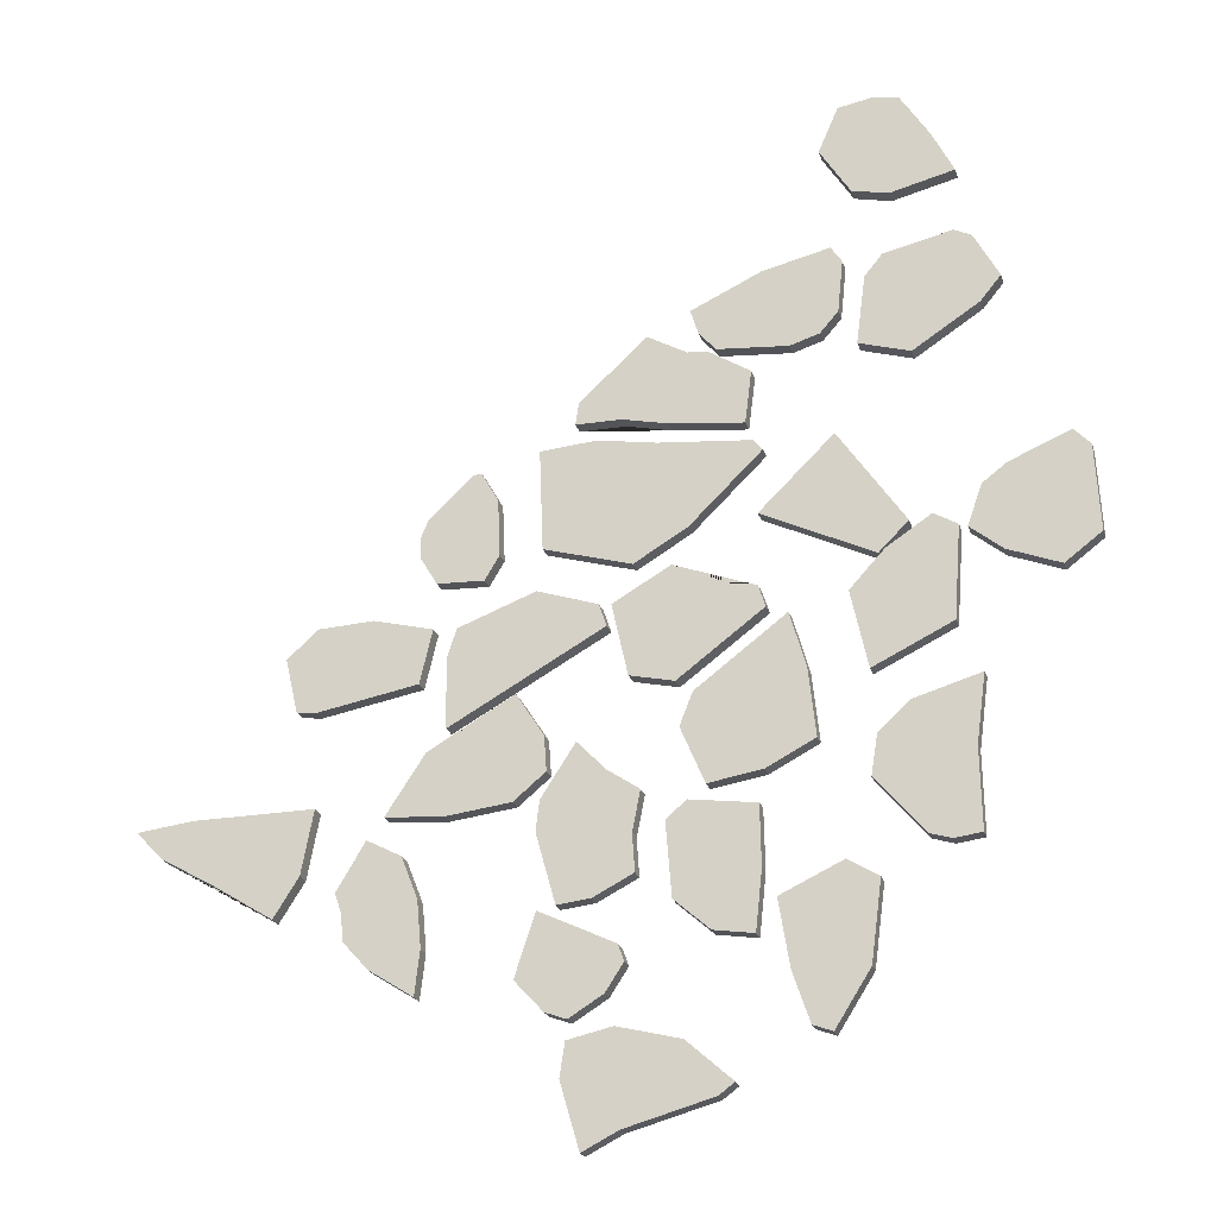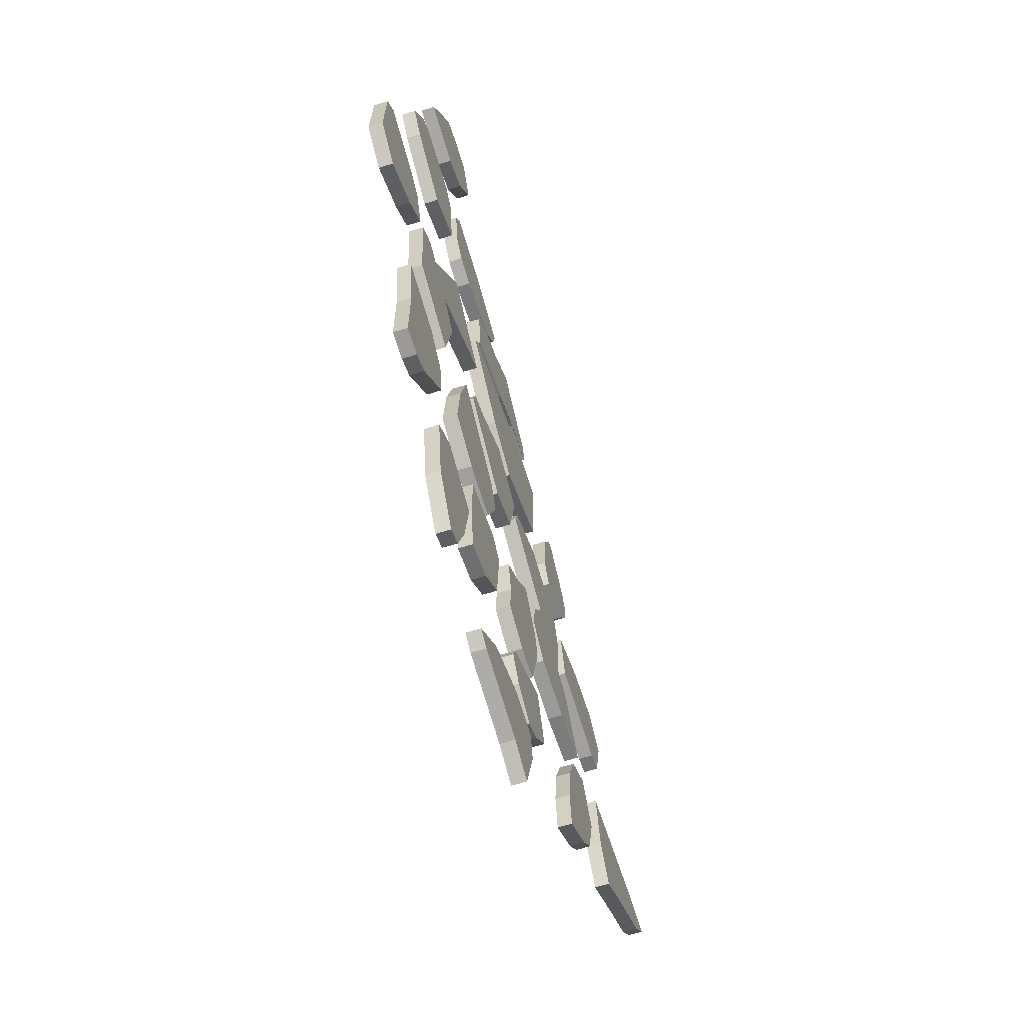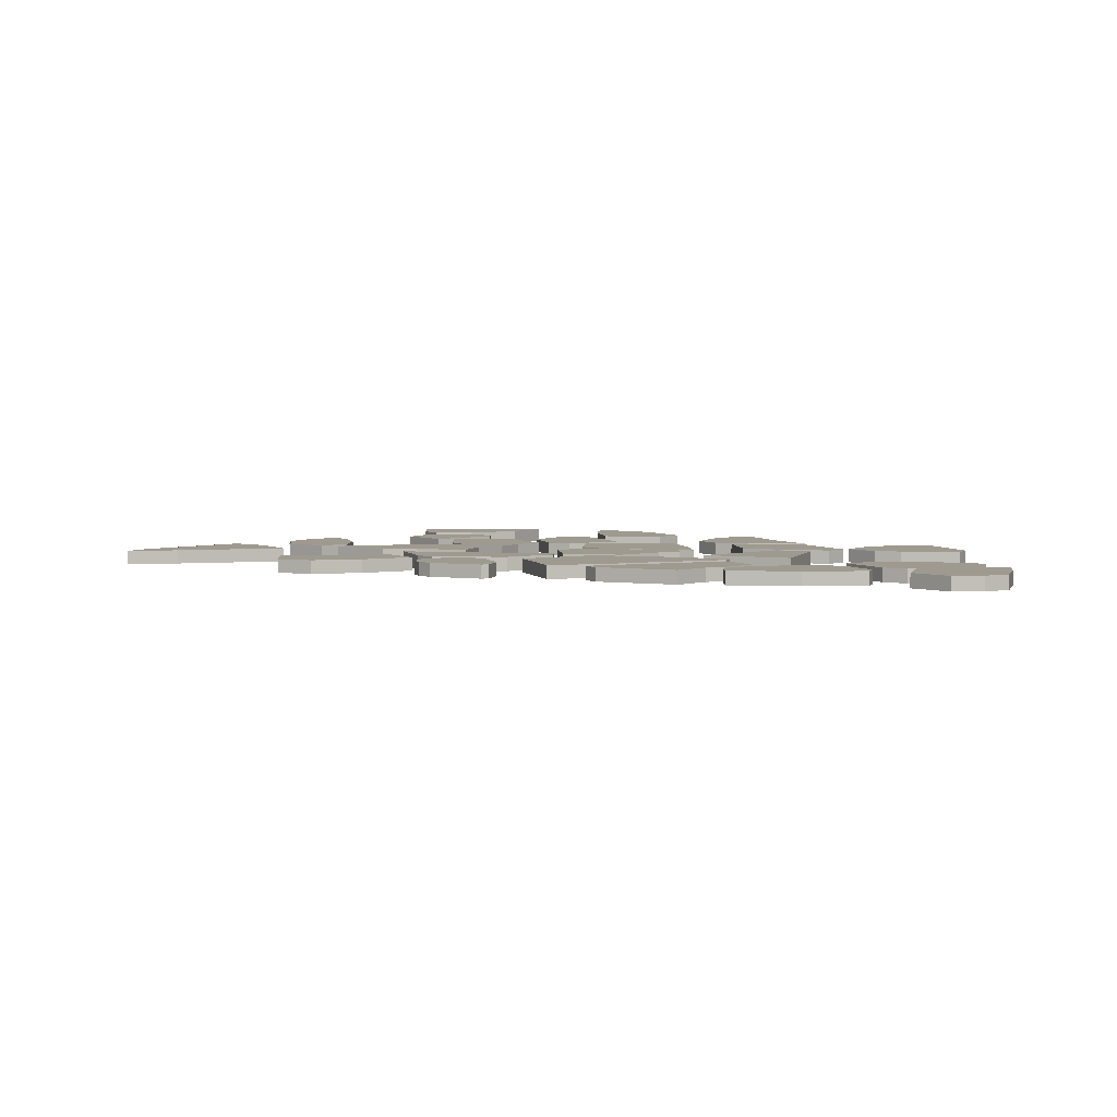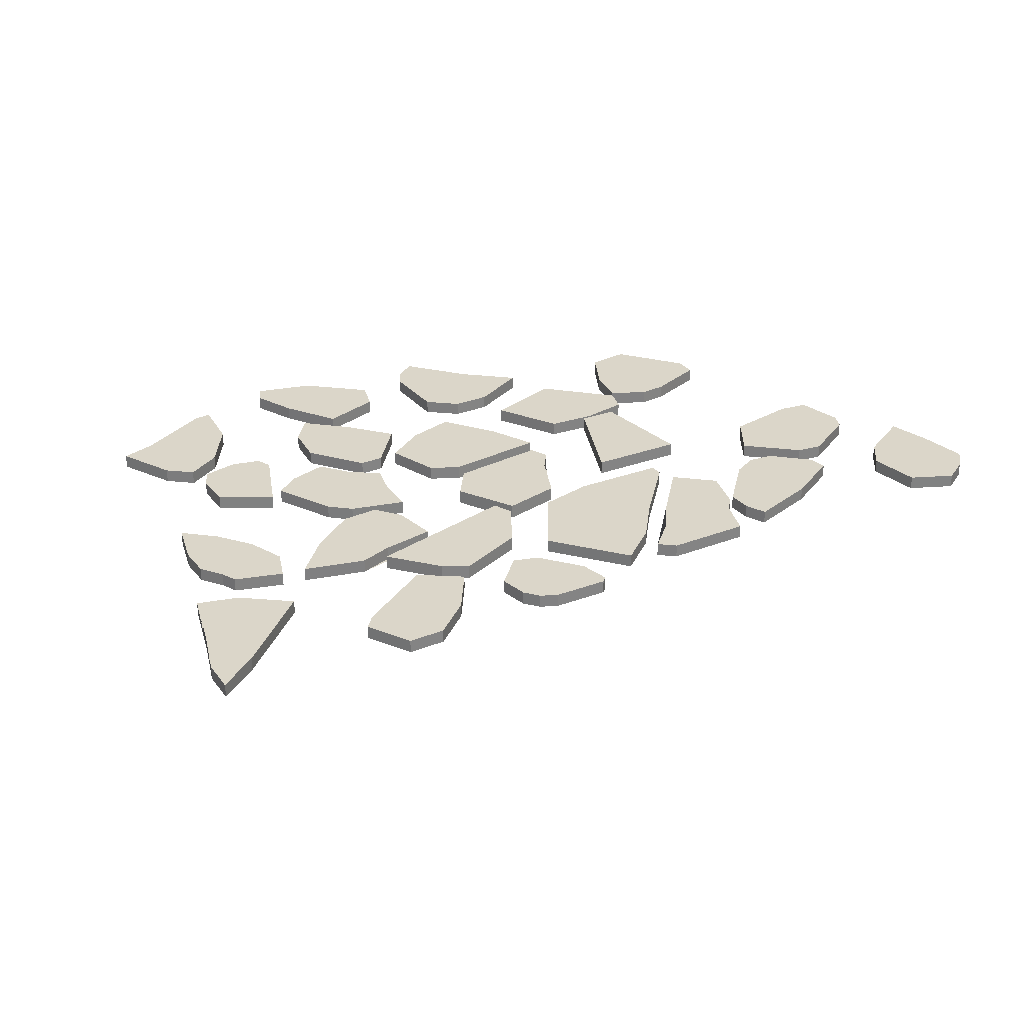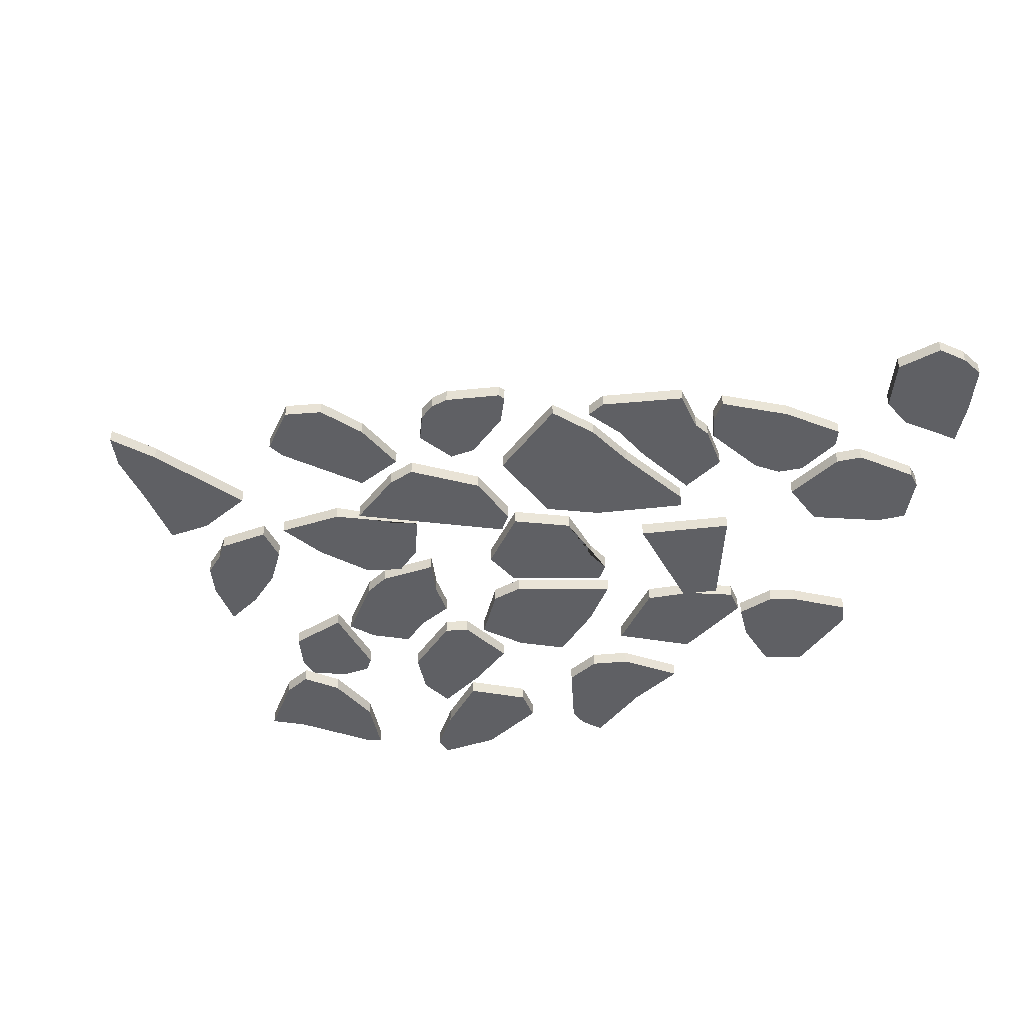
<metadata>
{"format":"obj","ext":"obj","renderer":"f3d","projection":"perspective","resolution":1024,"background":"white","views":[{"elev":-24.0,"azim":16.3,"up":"+Z"},{"elev":-63.3,"azim":107.6,"up":"+Z"},{"elev":3.9,"azim":-17.3,"up":"+Y"},{"elev":29.8,"azim":-72.5,"up":"+Y"},{"elev":-44.5,"azim":-36.5,"up":"+Y"}]}
</metadata>
<code>
g Mesh1 Group1 Model
v -1341 527.8 2650
v -6470 527.8 -159.7
v -6511 527.8 2154
v -6193 527.8 3159
v -3605 527.8 4100
v -1590 527.8 3410
f 1 2 3 4 5 6
v -1341 1.319 2650
v -6470 1.319 -159.7
f 7 8 2 1
v -1590 1.319 3410
v -3605 1.319 4100
v -6193 1.319 3159
v -6511 1.319 2154
f 8 7 9 10 11 12
f 9 7 1 6
f 10 9 6 5
f 11 10 5 4
f 12 11 4 3
f 8 12 3 2
g Mesh2 Group2 Model
v 3672 67.24 8020
v 1264 67.24 5693
v 1264 557.6 5693
v 3672 557.6 8020
f 13 14 15 16
v -3443 67.24 5548
v -515.2 67.24 4658
v 3366 67.24 8391
v 272.5 67.24 8742
v -1666 67.24 9107
v -3567 67.24 8986
f 17 18 14 13 19 20 21 22
v -3443 557.6 5548
v -515.2 557.6 4658
f 18 17 23 24
v -3567 557.6 8986
f 17 22 25 23
v -1666 557.6 9107
f 22 21 26 25
v 272.5 557.6 8742
f 21 20 27 26
v 3366 557.6 8391
f 20 19 28 27
f 19 13 16 28
f 24 23 25 26 27 28 16 15
f 14 18 24 15
g Mesh3 Group3 Model
v 649.5 512.4 -6273
v 456.1 512.4 -3830
v 1122 512.4 -3239
v 3320 512.4 -3568
v 3353 512.4 -5557
v 3137 512.4 -7541
v 1822 512.4 -7325
f 29 30 31 32 33 34 35
v 649.5 13.05 -6273
v 456.1 13.05 -3830
f 36 37 30 29
v 1822 13.05 -7325
v 3137 13.05 -7541
v 3353 13.05 -5557
v 3320 13.05 -3568
v 1122 13.05 -3239
f 37 36 38 39 40 41 42
f 38 36 29 35
f 39 38 35 34
f 40 39 34 33
f 41 40 33 32
f 42 41 32 31
f 37 42 31 30
g Mesh4 Group4 Model
v 8846 85.21 5139
v 9622 85.21 4668
v 9622 591.6 4668
v 8846 591.6 5139
f 43 44 45 46
v 7359 85.21 4178
v 6200 85.21 2925
v 6750 85.21 325
v 9384 85.21 1572
f 43 47 48 49 50 44
v 7359 591.6 4178
f 47 43 46 51
v 9384 591.6 1572
v 6750 591.6 325
v 6200 591.6 2925
f 51 46 45 52 53 54
f 44 50 52 45
f 50 49 53 52
f 49 48 54 53
f 48 47 51 54
g Mesh5 Group5 Model
v -2163 108.2 -1.356e+04
v -2793 108.2 -1.136e+04
v -2793 616.5 -1.136e+04
v -2163 616.5 -1.356e+04
f 55 56 57 58
v 926.6 108.2 -1.046e+04
v -1145 108.2 -9921
v -2618 108.2 -1.023e+04
v -977.7 108.2 -1.296e+04
v 1912 108.2 -1.219e+04
v 2426 108.2 -1.182e+04
f 59 60 61 56 55 62 63 64
v 926.6 616.5 -1.046e+04
v -1145 616.5 -9921
f 60 59 65 66
v 2426 616.5 -1.182e+04
f 59 64 67 65
v 1912 616.5 -1.219e+04
f 64 63 68 67
v -977.7 616.5 -1.296e+04
f 63 62 69 68
f 62 55 58 69
v -2618 616.5 -1.023e+04
f 66 65 67 68 69 58 57 70
f 56 61 70 57
f 61 60 66 70
g Mesh6 Group6 Model
v -499.1 94.2 -5333
v -1831 94.2 -6002
v -1831 599.6 -6002
v -499.1 599.6 -5333
f 71 72 73 74
v -3467 94.2 -2758
v -3586 94.2 -3769
v -2938 94.2 -6116
v -580.5 94.2 -4075
v -313 94.2 -2742
v -1374 94.2 -2004
v -2322 94.2 -1005
f 75 76 77 72 71 78 79 80 81
v -3467 599.6 -2758
v -3586 599.6 -3769
f 76 75 82 83
v -2322 599.6 -1005
f 75 81 84 82
v -1374 599.6 -2004
f 81 80 85 84
v -313 599.6 -2742
f 80 79 86 85
v -580.5 599.6 -4075
f 79 78 87 86
f 78 71 74 87
v -2938 599.6 -6116
f 83 82 84 85 86 87 74 73 88
f 72 77 88 73
f 77 76 83 88
g Mesh7 Group7 Model
v -5942 601.6 -309.4
v -4269 601.6 778.7
v -3342 601.6 -681.1
v -3261 601.6 -1863
v -4316 601.6 -2737
v -6485 601.6 -2981
v -8441 601.6 -2816
v -7131 601.6 -835.7
f 89 90 91 92 93 94 95 96
v -5942 98.2 -309.4
v -4269 98.2 778.7
f 97 98 90 89
v -7131 98.2 -835.7
v -8441 98.2 -2816
v -6485 98.2 -2981
v -4316 98.2 -2737
v -3261 98.2 -1863
v -3342 98.2 -681.1
f 98 97 99 100 101 102 103 104
f 99 97 89 96
f 100 99 96 95
f 101 100 95 94
f 102 101 94 93
f 103 102 93 92
f 104 103 92 91
f 98 104 91 90
g Mesh8 Group8 Model
v 6682 512.4 -3108
v 6902 512.4 -1763
v 7912 512.4 -831.3
v 1.014e+04 512.4 -200.7
v 9829 512.4 -2472
v 9868 512.4 -5123
v 8966 512.4 -5228
v 8271 512.4 -5005
f 105 106 107 108 109 110 111 112
v 6682 12.05 -3108
v 6902 12.05 -1763
f 113 114 106 105
v 8271 12.05 -5005
v 8966 12.05 -5228
v 9868 12.05 -5123
v 9829 12.05 -2472
v 1.014e+04 12.05 -200.7
v 7912 12.05 -831.3
f 114 113 115 116 117 118 119 120
f 115 113 105 112
f 116 115 112 111
f 117 116 111 110
f 118 117 110 109
f 119 118 109 108
f 120 119 108 107
f 114 120 107 106
g Mesh9 Group9 Model
v -11115 89.21 -4439
v -1.195e+04 89.21 -5756
v -1.195e+04 593.6 -5756
v -11115 593.6 -4439
f 121 122 123 124
v -1.399e+04 89.21 -4470
v -10715 89.21 -2312
v -1.477e+04 89.21 -2297
v -1.666e+04 89.21 -2506
v -1.576e+04 89.21 -3450
f 125 122 121 126 127 128 129
v -1.399e+04 593.6 -4470
f 122 125 130 123
v -1.576e+04 593.6 -3450
f 125 129 131 130
v -1.666e+04 593.6 -2506
f 129 128 132 131
v -1.477e+04 593.6 -2297
f 128 127 133 132
v -10715 593.6 -2312
f 127 126 134 133
f 126 121 124 134
f 123 130 131 132 133 134 124
g Mesh10 Group10 Model
v 7080 53.89 13622
v 7684 53.89 1.436e+04
v 7684 559.3 1.436e+04
v 7080 559.3 13622
f 135 136 137 138
v 9963 53.89 1.483e+04
v 6767 53.89 1.128e+04
v 8463 53.89 1.074e+04
v 1.068e+04 53.89 1.215e+04
v 1.136e+04 53.89 12976
v 1.054e+04 53.89 1.454e+04
f 139 136 135 140 141 142 143 144
v 9963 559.3 1.483e+04
f 136 139 145 137
v 1.054e+04 559.3 1.454e+04
f 139 144 146 145
v 1.136e+04 559.3 12976
f 144 143 147 146
v 1.068e+04 559.3 1.215e+04
f 143 142 148 147
v 8463 559.3 1.074e+04
f 142 141 149 148
v 6767 559.3 1.128e+04
f 141 140 150 149
f 140 135 138 150
f 137 145 146 147 148 149 150 138
g Mesh11 Group11 Model
v 9369 262.8 1.865e+04
v 1.01e+04 262.8 1.716e+04
v 1.01e+04 761.2 1.716e+04
v 9369 761.2 1.865e+04
f 151 152 153 154
v 5719 262.8 1.86e+04
v 6728 262.8 1.696e+04
v 7939 262.8 1.666e+04
v 8397 262.8 2.022e+04
v 7484 262.8 2.035e+04
v 6390 262.8 2.016e+04
f 155 156 157 152 151 158 159 160
v 5719 761.2 1.86e+04
v 6728 761.2 1.696e+04
f 156 155 161 162
v 6390 761.2 2.016e+04
f 155 160 163 161
v 7484 761.2 2.035e+04
f 160 159 164 163
v 8397 761.2 2.022e+04
f 159 158 165 164
f 158 151 154 165
v 7939 761.2 1.666e+04
f 162 161 163 164 165 154 153 166
f 152 157 166 153
f 157 156 162 166
g Mesh12 Group12 Model
v 5822 70.37 -5521
v 6831 70.37 -6151
v 6831 574.7 -6151
v 5822 574.7 -5521
f 167 168 169 170
v 6471 70.37 -8784
v 3768 70.37 -6466
v 4126 70.37 -8712
v 4678 70.37 -1.035e+04
v 5313 70.37 -1.06e+04
f 171 168 167 172 173 174 175
v 6471 574.7 -8784
f 168 171 176 169
v 5313 574.7 -1.06e+04
f 171 175 177 176
v 4678 574.7 -1.035e+04
f 175 174 178 177
v 4126 574.7 -8712
f 174 173 179 178
v 3768 574.7 -6466
f 173 172 180 179
f 172 167 170 180
f 169 176 177 178 179 180 170
g Mesh13 Group13 Model
v 1.388e+04 86.21 3889
v 1.266e+04 86.21 2984
v 1.266e+04 591.6 2984
v 1.388e+04 591.6 3889
f 181 182 183 184
v 1.094e+04 86.21 3679
v 13738 86.21 6772
v 13198 86.21 7359
v 1.117e+04 86.21 6520
v 1.037e+04 86.21 5915
v 9887 86.21 4559
f 185 182 181 186 187 188 189 190
v 1.094e+04 591.6 3679
f 182 185 191 183
v 9887 591.6 4559
f 185 190 192 191
v 1.037e+04 591.6 5915
f 190 189 193 192
v 1.117e+04 591.6 6520
f 189 188 194 193
v 13198 591.6 7359
f 188 187 195 194
v 13738 591.6 6772
f 187 186 196 195
f 186 181 184 196
f 183 191 192 193 194 195 196 184
g Mesh14 Group14 Model
v -4219 94.2 -8301
v -3541 94.2 -6227
v -3541 599.6 -6227
v -4219 599.6 -8301
f 197 198 199 200
v -829.1 94.2 -8019
v -1030 94.2 -7462
v -3270 94.2 -9346
v -2555 94.2 -9615
v -1427 94.2 -8929
f 201 202 198 197 203 204 205
v -829.1 599.6 -8019
v -1030 599.6 -7462
f 202 201 206 207
v -1427 599.6 -8929
f 201 205 208 206
v -2555 599.6 -9615
f 205 204 209 208
v -3270 599.6 -9346
f 204 203 210 209
f 203 197 200 210
f 207 206 208 209 210 200 199
f 198 202 207 199
g Mesh15 Group15 Model
v 6207 60.24 1.251e+04
v 5593 60.24 1.182e+04
v 5593 553.6 1.182e+04
v 6207 553.6 1.251e+04
f 211 212 213 214
v 6027 60.24 1.485e+04
v 3774 60.24 1.436e+04
v 1419 60.24 1.329e+04
v 1671 60.24 1.246e+04
v 2236 60.24 1.177e+04
v 4612 60.24 1.153e+04
v 6393 60.24 1.429e+04
f 215 216 217 218 219 220 212 211 221
v 6027 553.6 1.485e+04
v 3774 553.6 1.436e+04
f 216 215 222 223
v 6393 553.6 1.429e+04
f 215 221 224 222
f 221 211 214 224
v 4612 553.6 1.153e+04
v 2236 553.6 1.177e+04
v 1671 553.6 1.246e+04
v 1419 553.6 1.329e+04
f 223 222 224 214 213 225 226 227 228
f 212 220 225 213
f 220 219 226 225
f 219 218 227 226
f 218 217 228 227
f 217 216 223 228
g Mesh16 Group16 Model
v -2393 60.24 9768
v -2278 60.24 1.051e+04
v -2278 557.6 1.051e+04
v -2393 557.6 9768
f 229 230 231 232
v -843.9 60.24 9730
v 641 60.24 9365
v 3140 60.24 9033
v 3366 60.24 1.082e+04
v 1978 60.24 1.173e+04
v 1306 60.24 11806
v -28.99 60.24 1.258e+04
f 230 229 233 234 235 236 237 238 239
v -843.9 557.6 9730
f 233 229 232 240
v -28.99 557.6 1.258e+04
v 1306 557.6 11806
v 1978 557.6 1.173e+04
v 3366 557.6 1.082e+04
v 3140 557.6 9033
v 641 557.6 9365
f 232 231 241 242 243 244 245 246 240
f 230 239 241 231
f 239 238 242 241
f 238 237 243 242
f 237 236 244 243
f 236 235 245 244
f 235 234 246 245
f 234 233 240 246
g Mesh17 Group17 Model
v -7406 33.38 1438
v -1.078e+04 33.38 855
v -1.078e+04 527.8 855
v -7406 527.8 1438
f 247 248 249 250
v -1.145e+04 33.38 947.5
v -6985 33.38 3234
v -8966 33.38 3770
v -1.084e+04 33.38 3704
v -1.187e+04 33.38 2779
f 251 248 247 252 253 254 255
v -1.145e+04 527.8 947.5
f 248 251 256 249
v -1.187e+04 527.8 2779
f 251 255 257 256
v -1.084e+04 527.8 3704
f 255 254 258 257
v -8966 527.8 3770
f 254 253 259 258
v -6985 527.8 3234
f 253 252 260 259
f 252 247 250 260
f 249 256 257 258 259 260 250
g Mesh18 Group18 Model
v -5789 91.21 8476
v -5504 91.21 8469
v -5504 587.6 8469
v -5789 587.6 8476
f 261 262 263 264
v -5353 91.21 4725
v -4859 91.21 5535
v -4941 91.21 7459
v -7265 91.21 7081
v -7522 91.21 6464
v -7501 91.21 5779
v -6927 91.21 4815
f 265 266 267 262 261 268 269 270 271
v -5353 587.6 4725
v -4859 587.6 5535
f 266 265 272 273
v -6927 587.6 4815
f 265 271 274 272
v -7501 587.6 5779
f 271 270 275 274
v -7522 587.6 6464
f 270 269 276 275
v -7265 587.6 7081
f 269 268 277 276
f 268 261 264 277
v -4941 587.6 7459
f 273 272 274 275 276 277 264 263 278
f 262 267 278 263
f 267 266 273 278
g Mesh19 Group19 Model
v -7281 94.2 -5525
v -7140 94.2 -7088
v -7140 593.6 -7088
v -7281 593.6 -5525
f 279 280 281 282
v -7834 94.2 -4120
v -8986 94.2 -3498
v -9940 94.2 -5097
v -9733 94.2 -5706
v -9623 94.2 -6676
v -8797 94.2 -7600
v -7309 94.2 -8564
f 280 279 283 284 285 286 287 288 289
v -7834 593.6 -4120
f 283 279 282 290
v -7309 593.6 -8564
v -8797 593.6 -7600
v -9623 593.6 -6676
v -9733 593.6 -5706
v -9940 593.6 -5097
v -8986 593.6 -3498
f 282 281 291 292 293 294 295 296 290
f 280 289 291 281
f 289 288 292 291
f 288 287 293 292
f 287 286 294 293
f 286 285 295 294
f 285 284 296 295
f 284 283 290 296
g Mesh20 Component_2_1 Model
v 922.7 512.4 -915.3
v 1716 512.4 -2812
v 1716 -3.987 -2812
v 922.7 -3.987 -915.3
f 297 298 299 300
v 4878 512.4 562.2
v 5113 512.4 -1712
v 3500 512.4 -2534
v 1356 512.4 179.7
v 4357 512.4 2410
f 301 302 303 298 297 304 305
v 4878 -3.987 562.2
v 5113 -3.987 -1712
f 302 301 306 307
v 4357 -3.987 2410
f 301 305 308 306
v 1356 -3.987 179.7
f 305 304 309 308
f 304 297 300 309
v 3500 -3.987 -2534
f 307 306 308 309 300 299 310
f 298 303 310 299
f 303 302 307 310
g Mesh21 Component_6_1 Model
v 2521 543.4 3600
v 3437 543.4 3401
v 3667 543.4 2679
v 815.7 543.4 577.6
v -656.8 543.4 927.7
v -1189 543.4 3349
v 723.9 543.4 4447
f 311 312 313 314 315 316 317
v 2521 1.097e-13 3600
v 3437 2.133e-13 3401
f 312 311 318 319
v 723.9 1.62e-13 4447
f 311 317 320 318
v -1189 5.187e-13 3349
f 317 316 321 320
v -656.8 2.372e-13 927.7
f 316 315 322 321
v 815.7 -4.69e-13 577.6
f 315 314 323 322
v 3667 -1.262e-12 2679
f 314 313 324 323
f 313 312 319 324
f 319 318 320 321 322 323 324
g Mesh22 Component_10_1 Model
v 7151 561.9 4021
v 8130 561.9 4987
v 8130 47.55 4987
v 7151 47.55 4021
f 325 326 327 328
v 3466 561.9 5847
v 5952 561.9 8250
f 329 330 326 325
v 3466 47.55 5847
v 5952 47.55 8250
f 330 329 331 332
f 329 325 328 331
f 332 331 328 327
f 326 330 332 327

</code>
